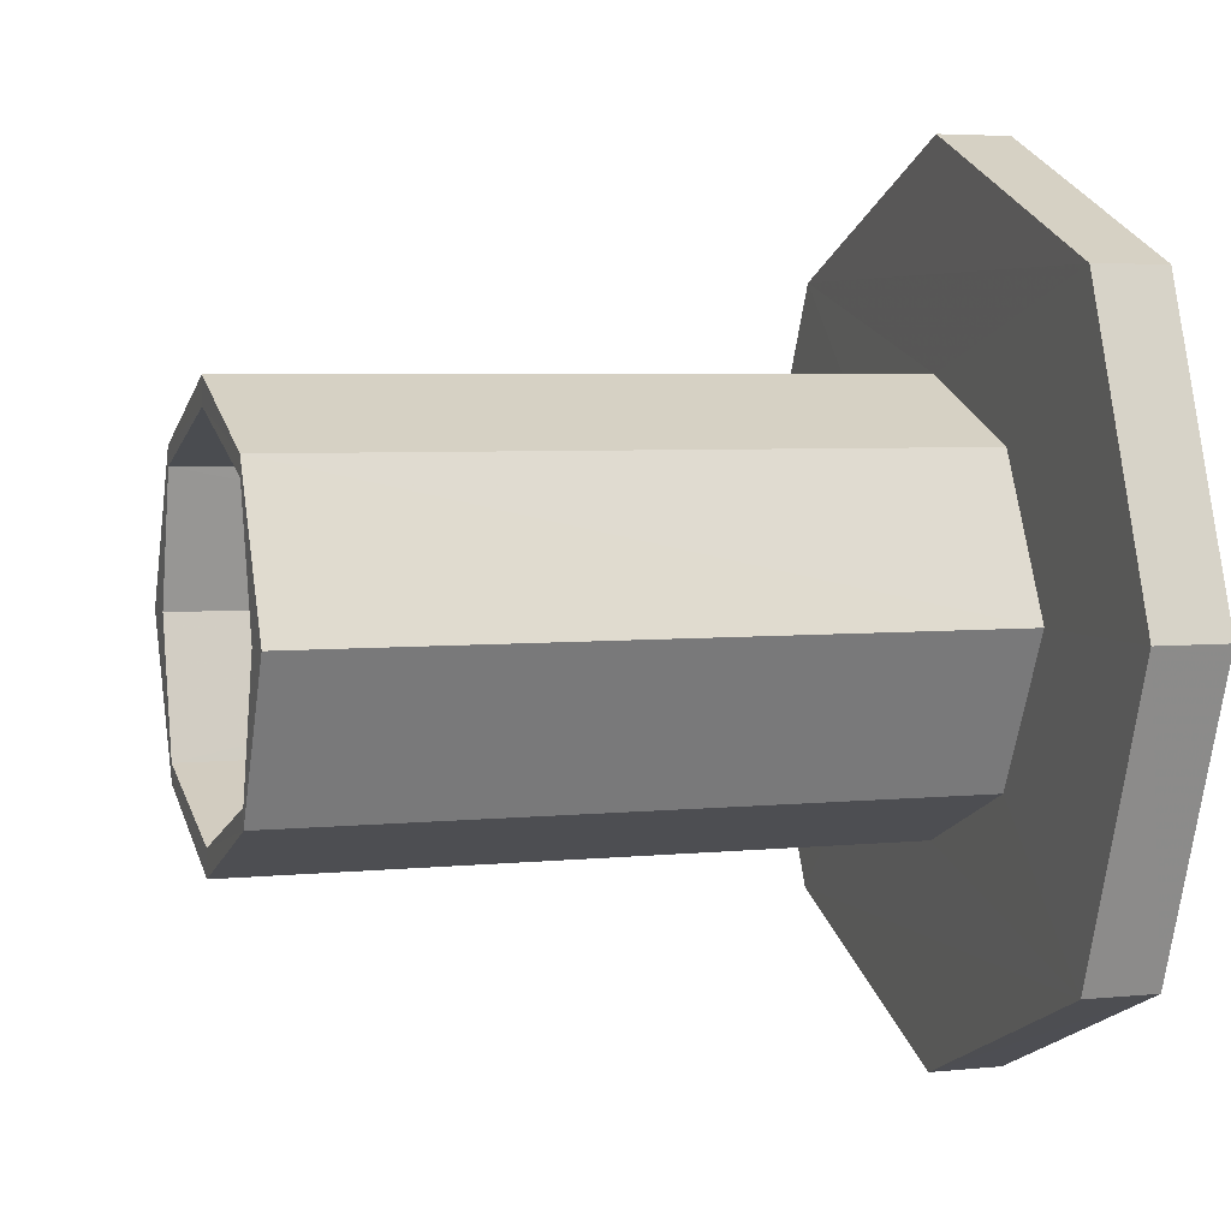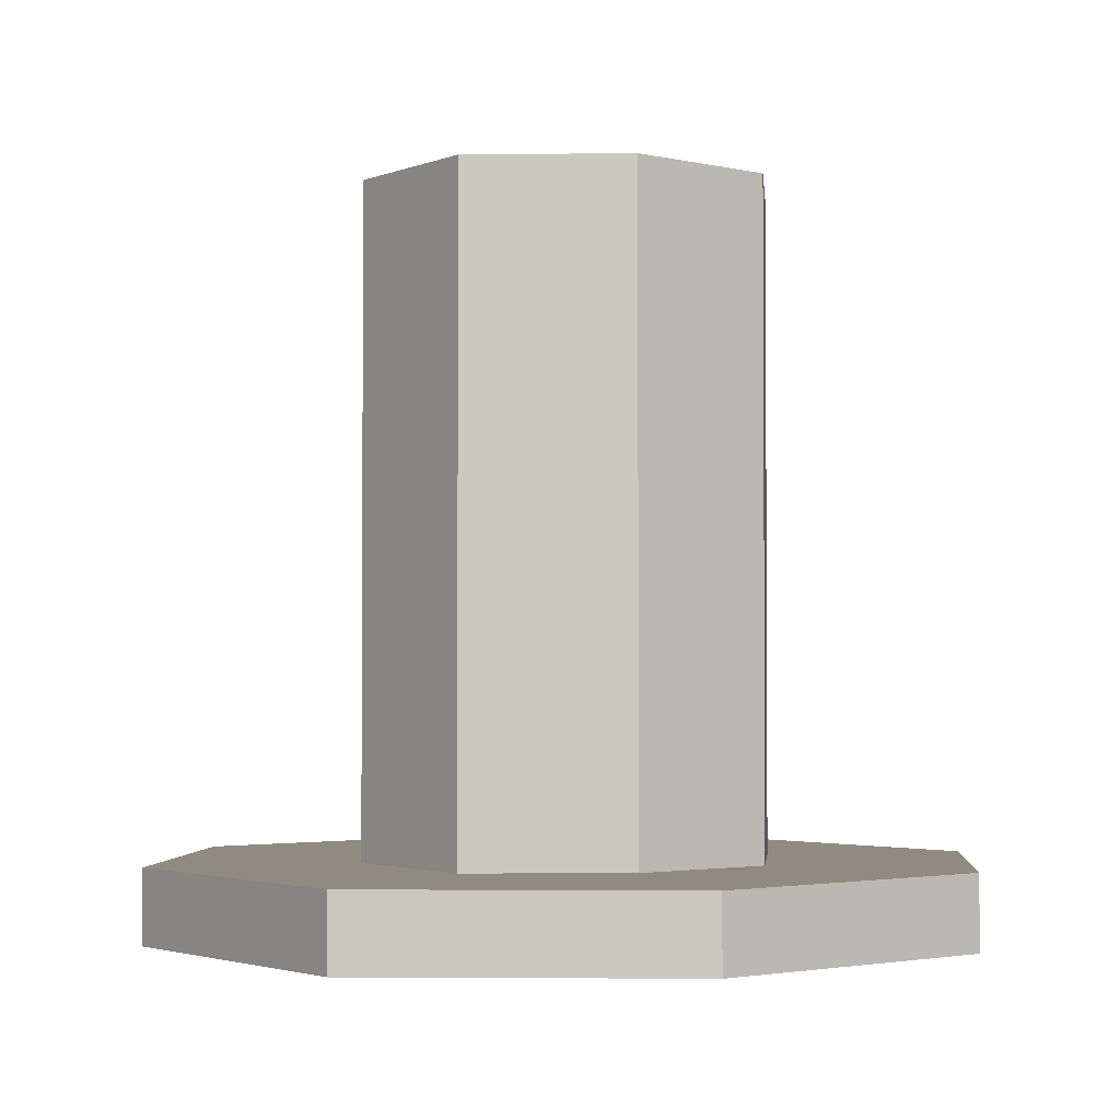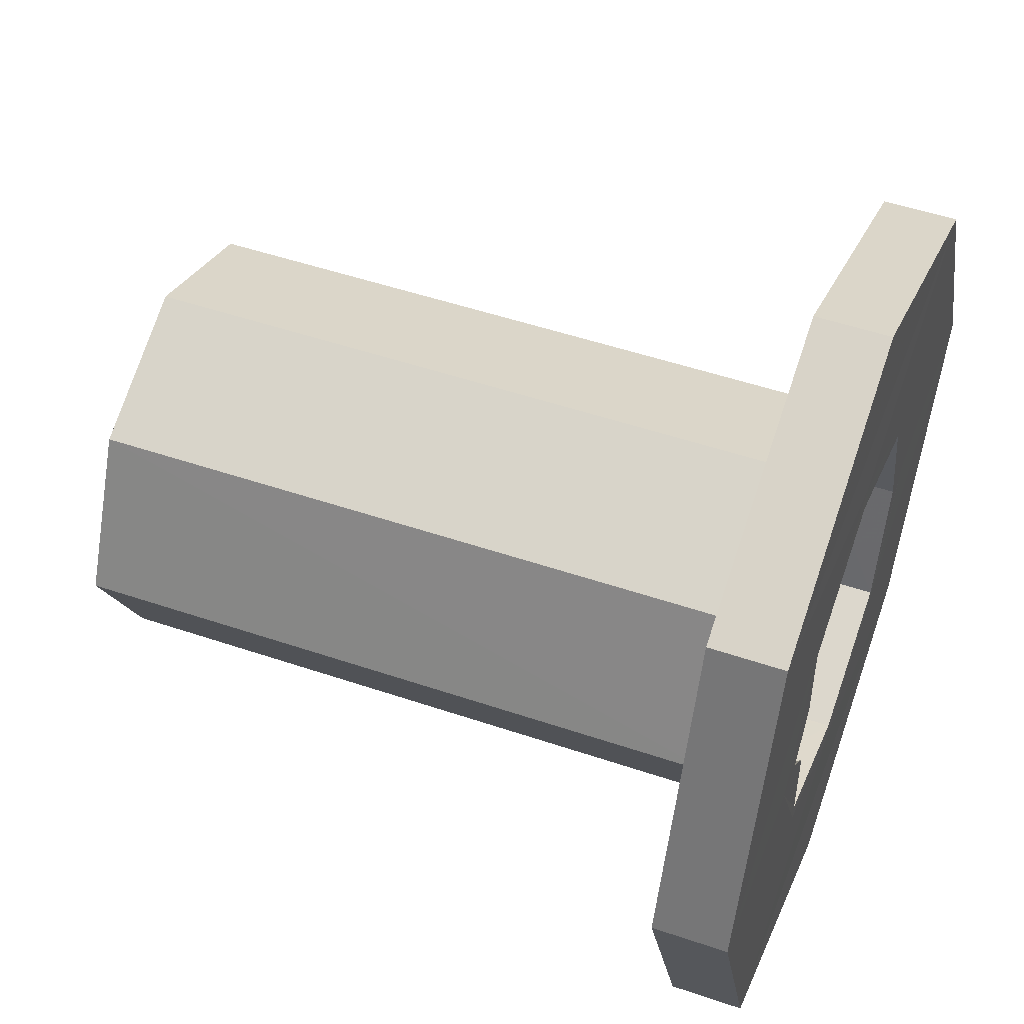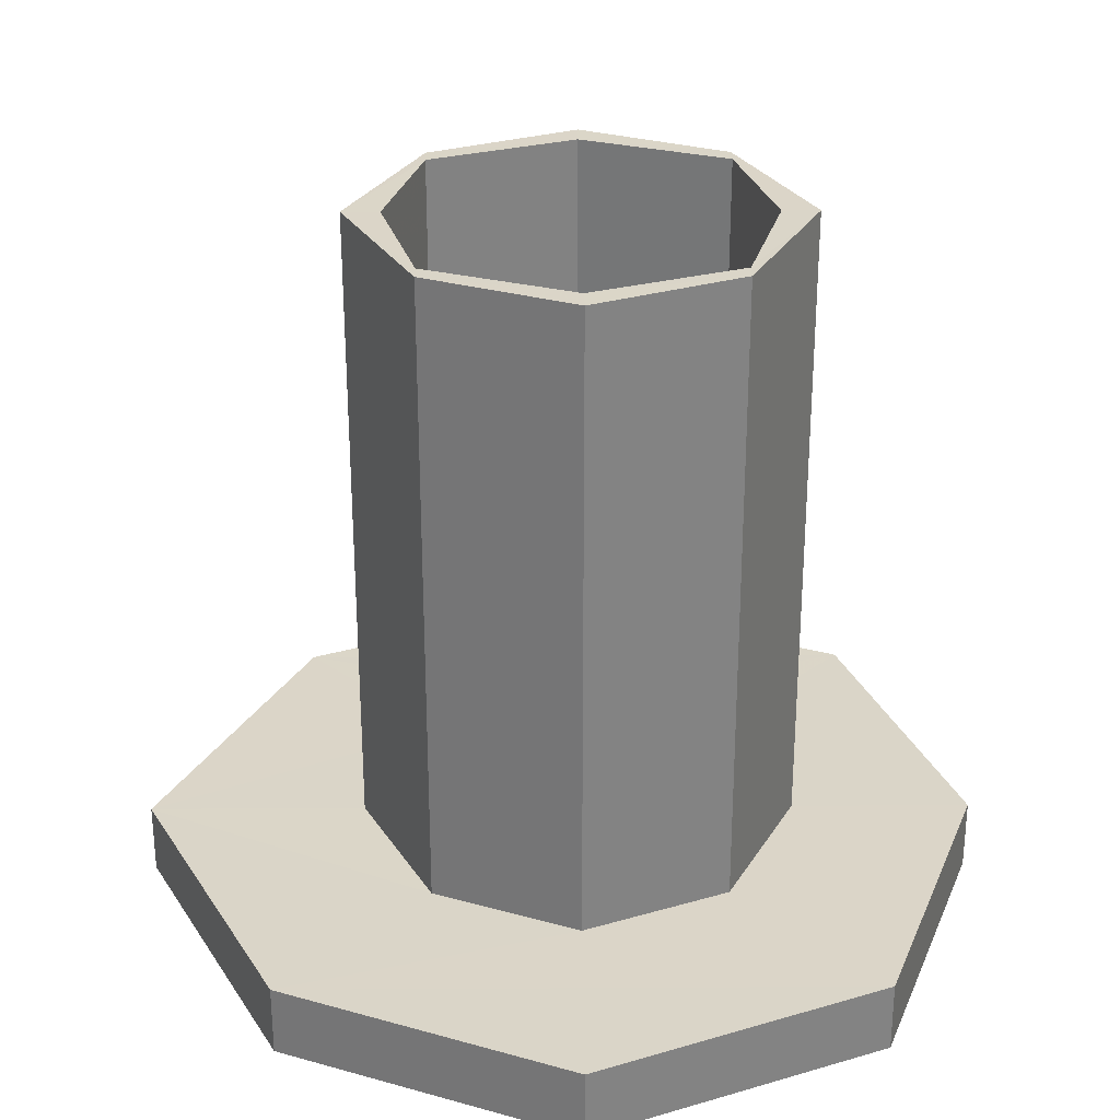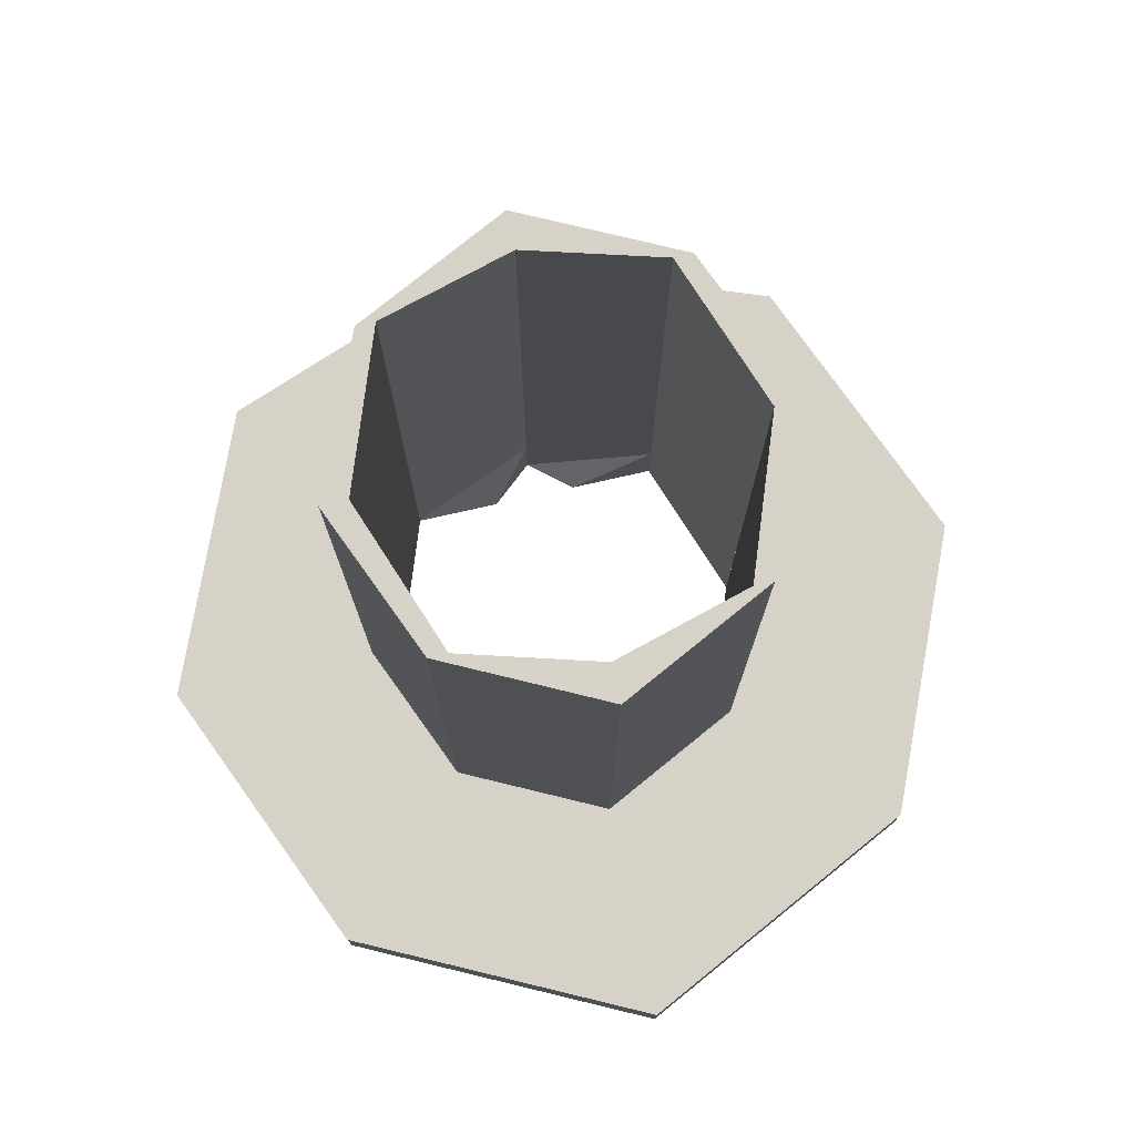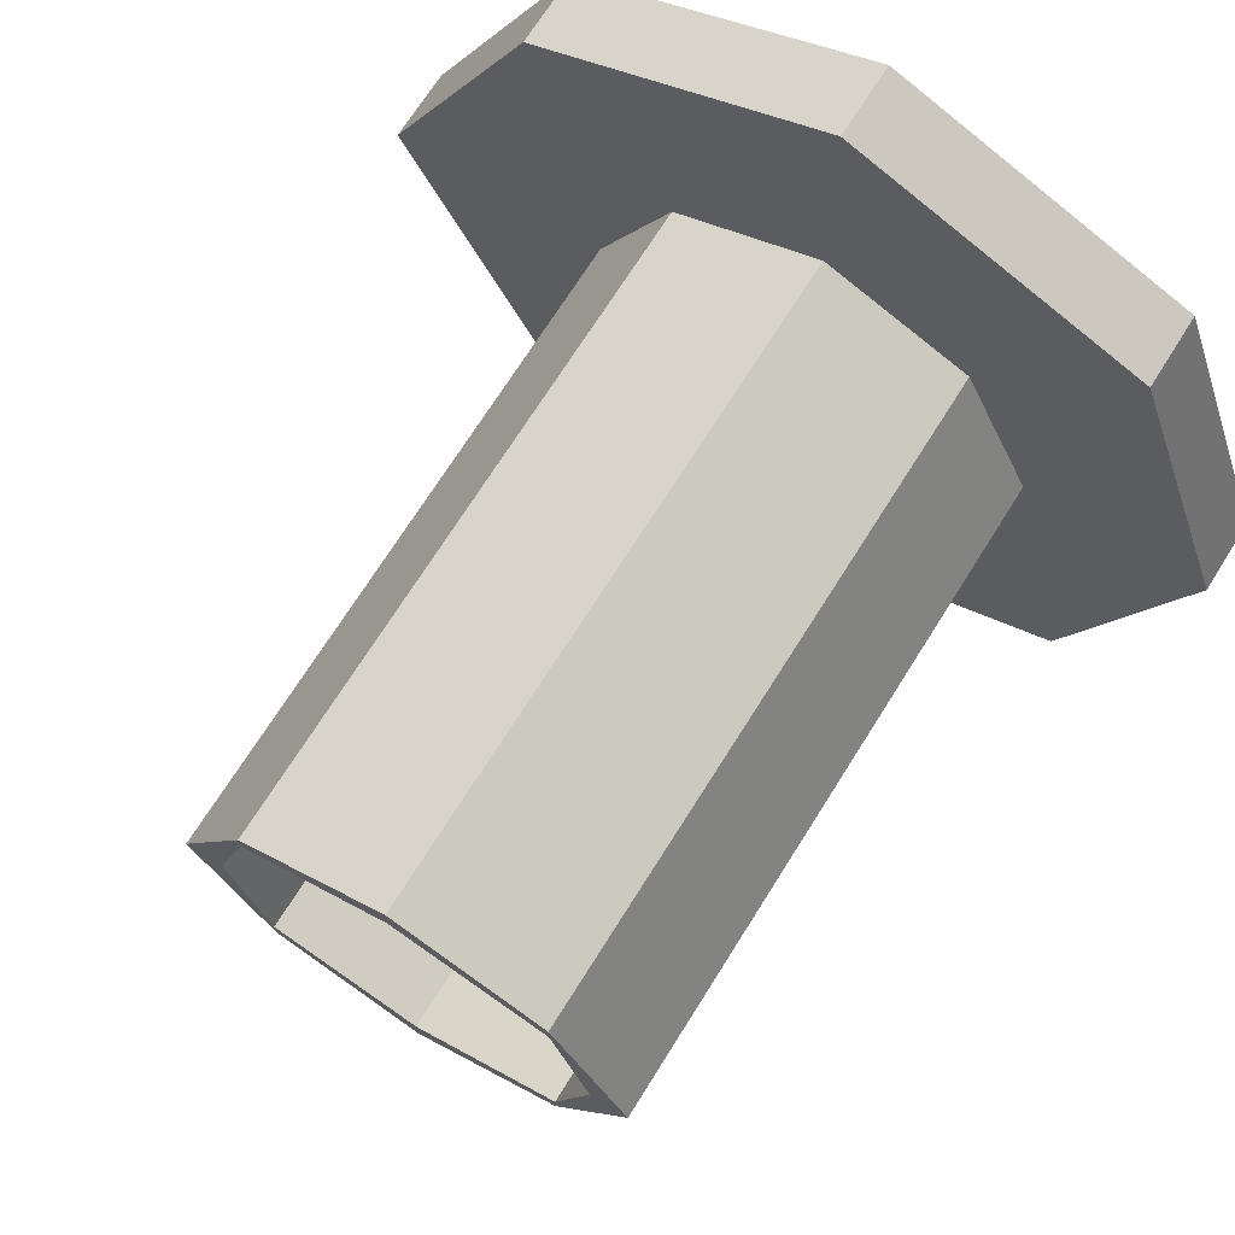
<metadata>
{"format":"obj","ext":"obj","renderer":"f3d","projection":"perspective","resolution":1024,"background":"white","views":[{"elev":4.5,"azim":-109.0,"up":"+Z"},{"elev":-2.4,"azim":117.7,"up":"+Y"},{"elev":50.8,"azim":-69.7,"up":"+Z"},{"elev":29.5,"azim":179.5,"up":"+Y"},{"elev":77.6,"azim":77.3,"up":"+Y"},{"elev":70.0,"azim":-148.0,"up":"+Z"}]}
</metadata>
<code>
o 13082
v 2160 1880 7.319
v 2160 1880 7.319
v 2160 1880 7.285
v 2160 1880 7.4
v 2160 1880 7.4
v 2160 1880 7.285
v 2160 1880 7.319
v 2160 1880 7.319
v 2160 1880 7.285
v 2160 1880 7.481
v 2160 1880 7.481
v 2160 1880 7.36
v 2160 1880 7.4
v 2160 1880 7.44
v 2160 1880 7.457
v 2160 1880 7.44
v 2160 1880 7.44
v 2160 1880 7.457
v 2160 1880 7.4
v 2160 1880 7.44
v 2160 1880 7.4
v 2160 1880 7.36
v 2160 1880 7.481
v 2160 1880 7.457
v 2160 1880 7.44
v 2160 1880 7.457
v 2160 1880 7.44
v 2160 1880 7.457
v 2160 1880 7.515
v 2160 1880 7.481
v 2160 1880 7.481
v 2160 1880 7.515
v 2160 1880 7.481
v 2160 1880 7.515
v 2160 1880 7.4
v 2160 1880 7.44
v 2160 1880 7.435
v 2160 1880 7.45
v 2160 1880 7.36
v 2160 1880 7.4
v 2160 1880 7.4
v 2160 1880 7.4
v 2160 1880 7.36
v 2160 1880 7.4
v 2160 1880 7.36
v 2160 1880 7.4
v 2160 1880 7.35
v 2160 1880 7.365
v 2160 1880 7.4
v 2160 1880 7.435
v 2160 1880 7.44
v 2160 1880 7.45
v 2160 1880 7.4
v 2160 1880 7.343
v 2160 1880 7.36
v 2160 1880 7.343
v 2160 1880 7.319
v 2160 1880 7.343
v 2160 1880 7.319
v 2160 1880 7.36
v 2160 1880 7.36
v 2160 1880 7.343
v 2160 1880 7.365
v 2160 1880 7.4
v 2160 1880 7.365
v 2160 1880 7.365
v 2160 1880 7.4
v 2160 1880 7.435
v 2160 1880 7.435
v 2160 1880 7.4
v 2160 1880 7.435
v 2160 1880 7.44
v 2160 1880 7.365
v 2160 1880 7.4
v 2160 1880 7.35
v 2160 1880 7.36
v 2160 1880 7.365
v 2160 1880 7.35
v 2160 1880 7.4
v 2160 1880 7.35
v 2160 1880 7.35
v 2160 1880 7.36
v 2160 1880 7.343
v 2160 1880 7.4
v 2160 1880 7.4
v 2160 1880 7.36
v 2160 1880 7.36
v 2160 1880 7.44
v 2160 1880 7.44
v 2160 1880 7.45
v 2160 1880 7.4
v 2160 1880 7.481
v 2160 1880 7.319
v 2160 1880 7.36
v 2160 1880 7.285
v 2160 1880 7.285
v 2160 1880 7.44
v 2160 1880 7.457
v 2160 1880 7.435
v 2160 1880 7.45
v 2160 1880 7.4
v 2160 1880 7.4
v 2160 1880 7.4
v 2160 1880 7.435
v 2160 1880 7.44
v 2160 1880 7.4
v 2160 1880 7.36
v 2160 1880 7.365
v 2160 1880 7.319
v 2160 1880 7.4
v 2160 1880 7.481
v 2160 1880 7.319
v 2160 1880 7.4
v 2160 1880 7.515
v 2160 1880 7.319
v 2160 1880 7.319
v 2160 1880 7.285
v 2160 1880 7.4
v 2160 1880 7.4
v 2160 1880 7.481
v 2160 1880 7.481
v 2160 1880 7.515
v 2160 1880 7.481
v 2160 1880 7.515
v 2160 1880 7.481
v 2160 1880 7.457
v 2160 1880 7.45
v 2160 1880 7.435
v 2160 1880 7.45
v 2160 1880 7.365
v 2160 1880 7.35
v 2160 1880 7.365
v 2160 1880 7.365
v 2160 1880 7.388
v 2160 1880 7.4
v 2160 1880 7.4
v 2160 1880 7.343
v 2160 1880 7.319
v 2160 1880 7.4
v 2160 1880 7.35
v 2160 1880 7.365
v 2160 1880 7.388
v 2160 1880 7.4
v 2160 1880 7.365
v 2160 1880 7.412
v 2160 1880 7.4
v 2160 1880 7.412
v 2160 1880 7.435
v 2160 1880 7.435
v 2160 1880 7.365
v 2160 1880 7.4
v 2160 1880 7.435
f 1 2 3
f 4 2 5
f 6 7 1
f 8 9 6
f 10 5 11
f 12 4 13
f 13 10 14
f 14 10 15
f 15 16 14
f 17 18 15
f 16 19 20
f 21 22 19
f 23 24 10
f 25 24 26
f 23 27 28
f 29 10 30
f 31 32 29
f 30 33 34
f 35 36 30
f 36 37 38
f 8 39 35
f 40 33 41
f 42 41 33
f 40 43 44
f 40 44 27
f 45 44 43
f 46 27 44
f 45 47 48
f 46 48 49
f 46 49 50
f 51 50 52
f 53 50 49
f 54 45 55
f 55 7 54
f 12 56 54
f 54 57 12
f 7 57 58
f 7 41 59
f 60 59 41
f 61 58 62
f 61 63 64
f 65 53 63
f 53 66 67
f 68 67 69
f 70 68 53
f 53 68 71
f 64 71 72
f 73 53 74
f 75 65 73
f 75 76 77
f 77 78 75
f 77 21 79
f 80 65 81
f 81 82 83
f 84 82 85
f 86 81 62
f 62 87 86
f 88 85 89
f 26 88 72
f 72 90 26
f 91 88 92
f 93 94 91
f 93 95 96
f 90 97 98
f 99 90 100
f 101 102 97
f 103 97 102
f 100 71 104
f 104 105 100
f 106 105 104
f 87 102 107
f 108 107 102
f 87 109 110
f 103 110 111
f 112 110 109
f 113 111 110
f 92 111 114
f 96 112 115
f 115 116 117
f 118 116 119
f 120 119 121
f 122 120 92
f 123 124 122
f 125 126 120
f 125 36 126
f 105 120 126
f 36 127 126
f 127 105 126
f 42 120 105
f 70 42 105
f 128 127 129
f 130 42 106
f 130 80 131
f 131 60 130
f 65 60 42
f 60 118 42
f 131 132 133
f 134 132 135
f 132 78 108
f 136 132 108
f 60 78 137
f 137 138 60
f 112 138 137
f 78 39 137
f 39 112 137
f 139 132 136
f 39 140 141
f 132 142 141
f 143 141 142
f 39 144 143
f 113 39 143
f 113 143 36
f 143 145 36
f 143 142 146
f 143 146 147
f 136 147 146
f 145 136 148
f 148 136 149
f 136 150 151
f 129 148 152
f 152 136 79
f 152 16 129
f 79 16 152

</code>
